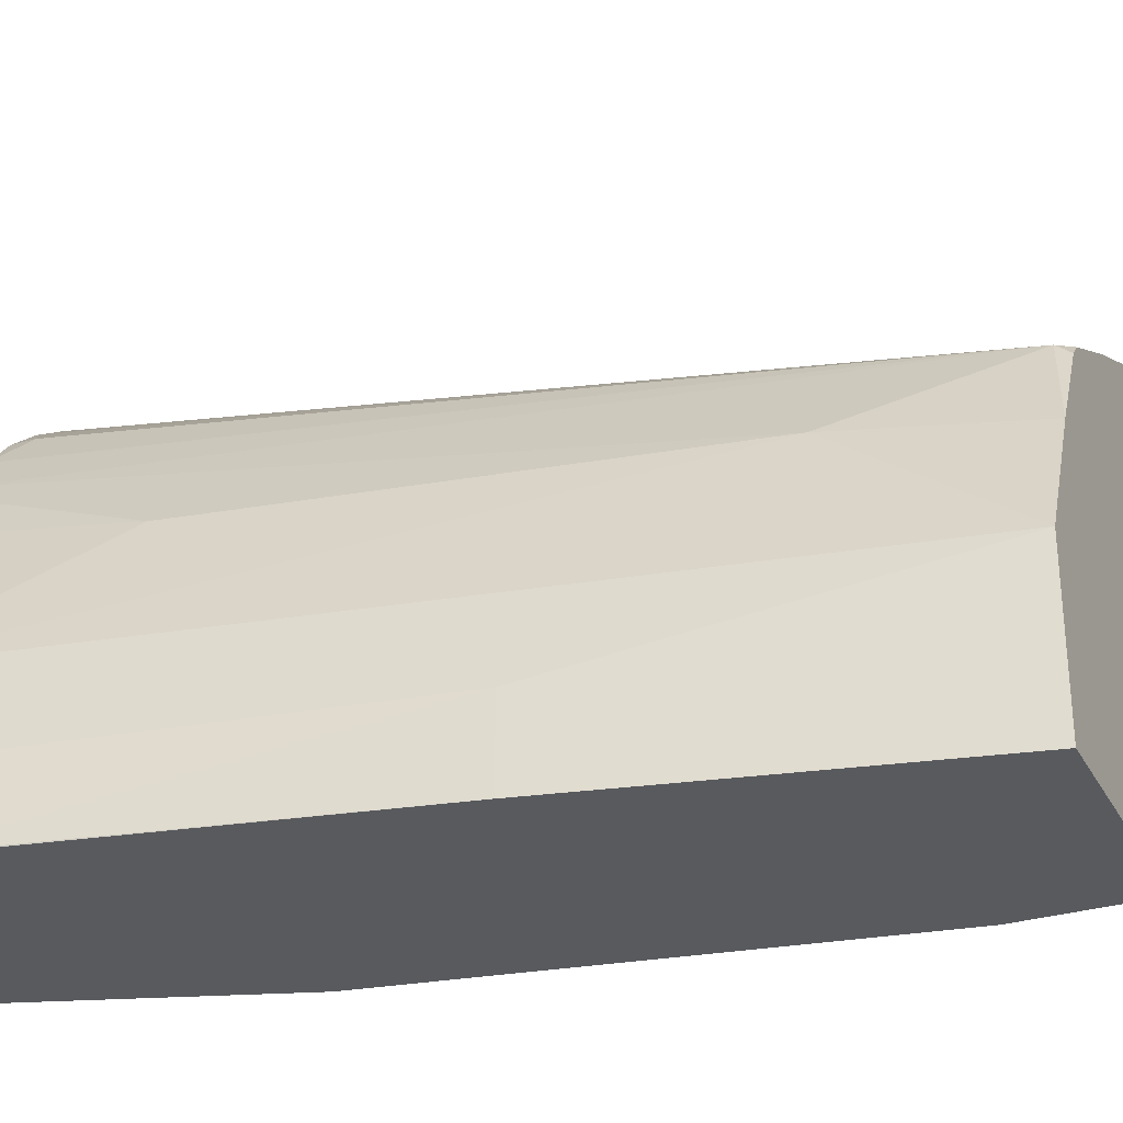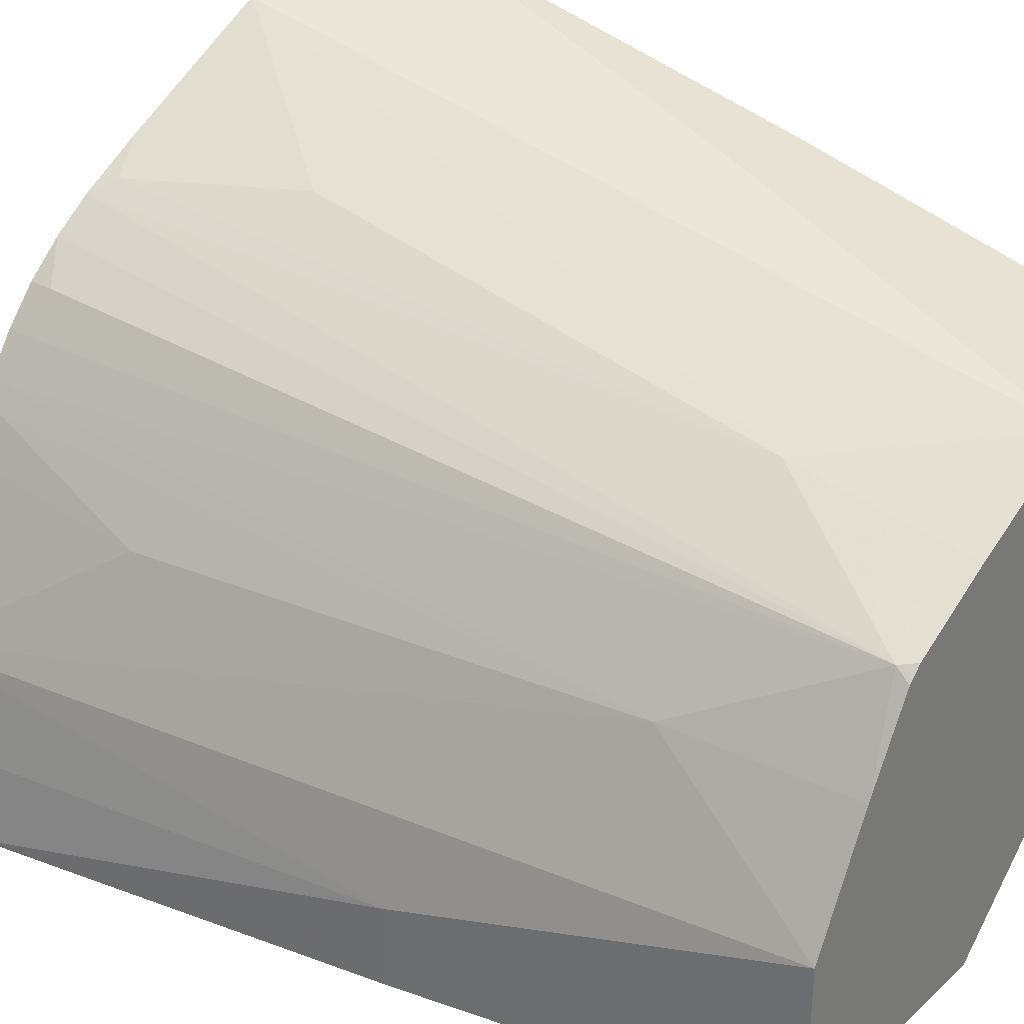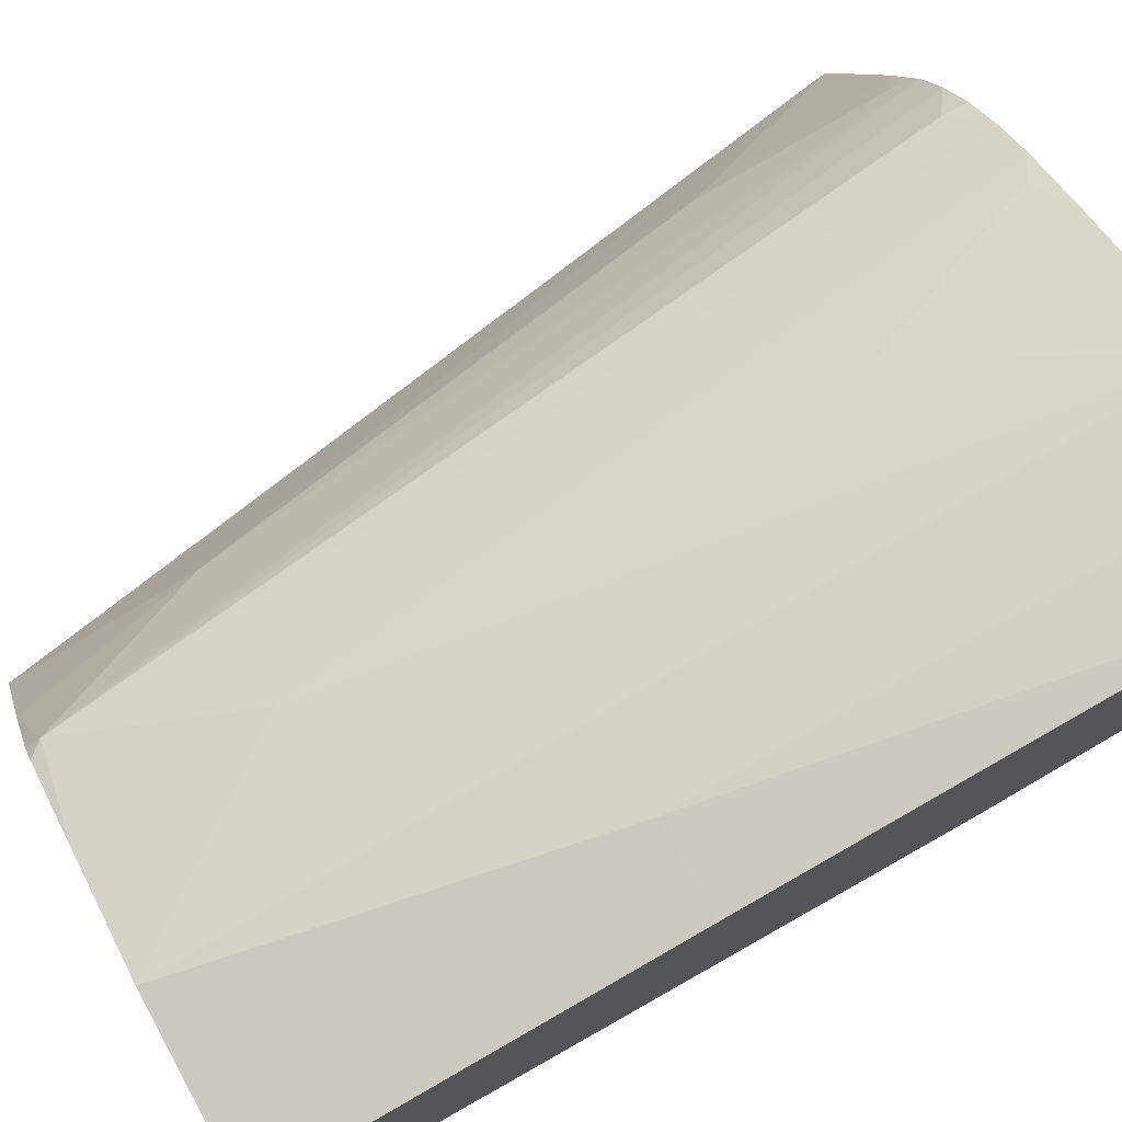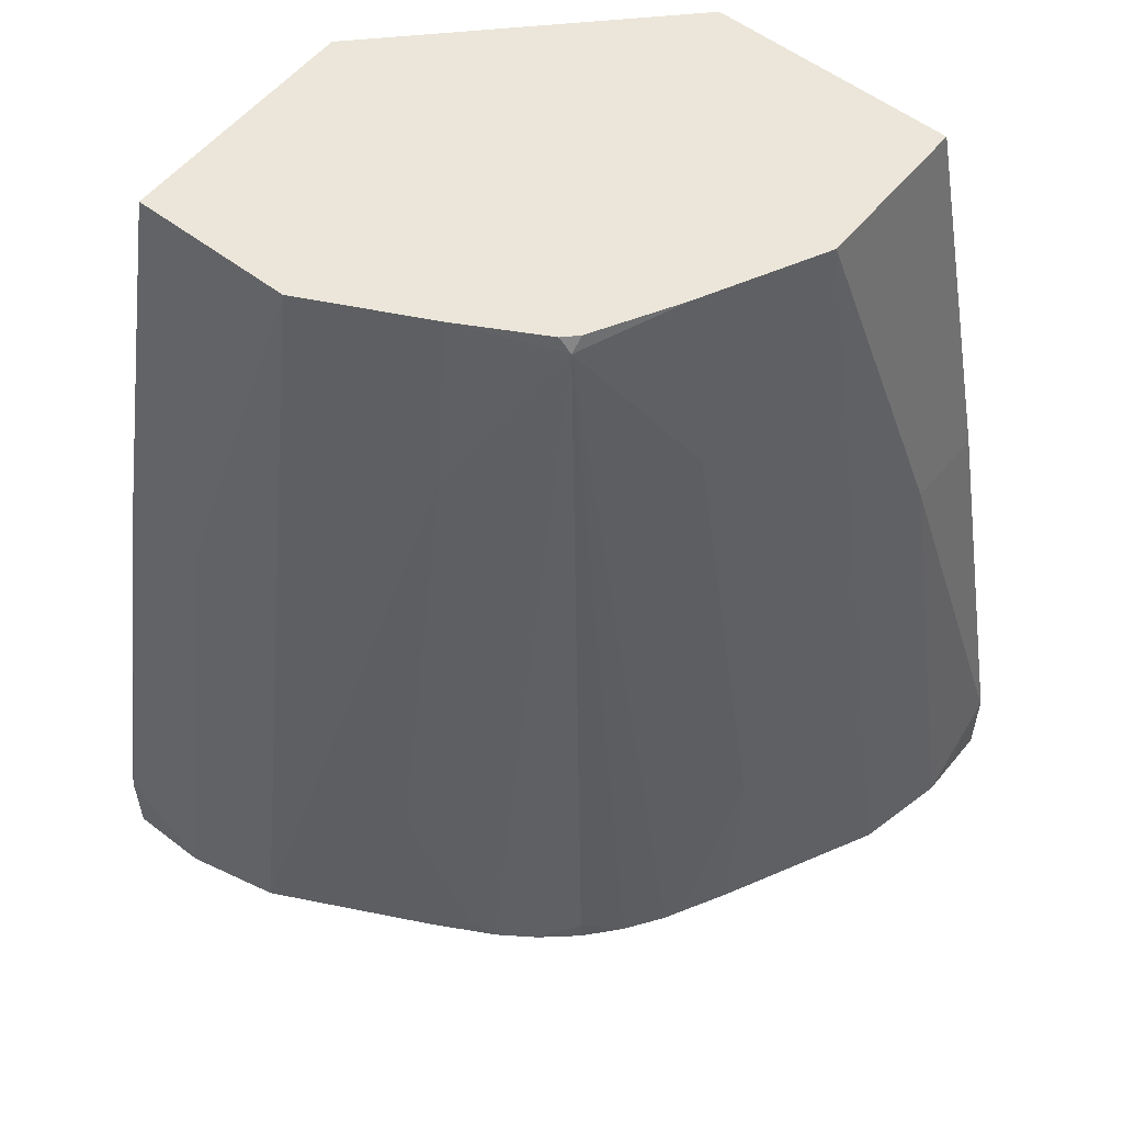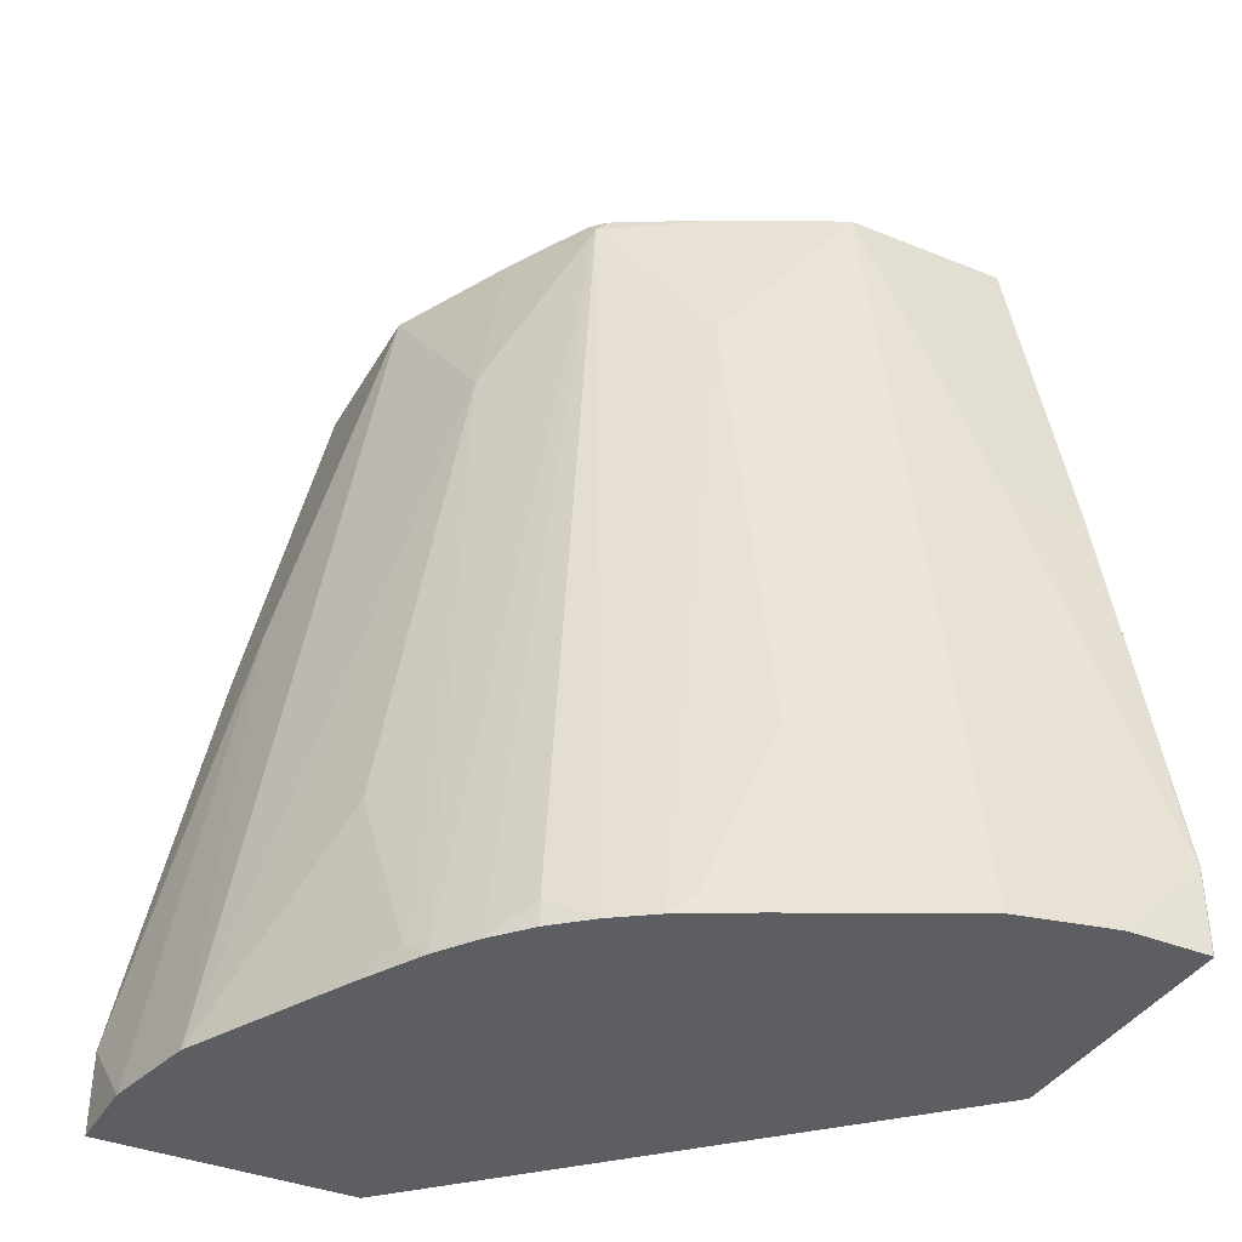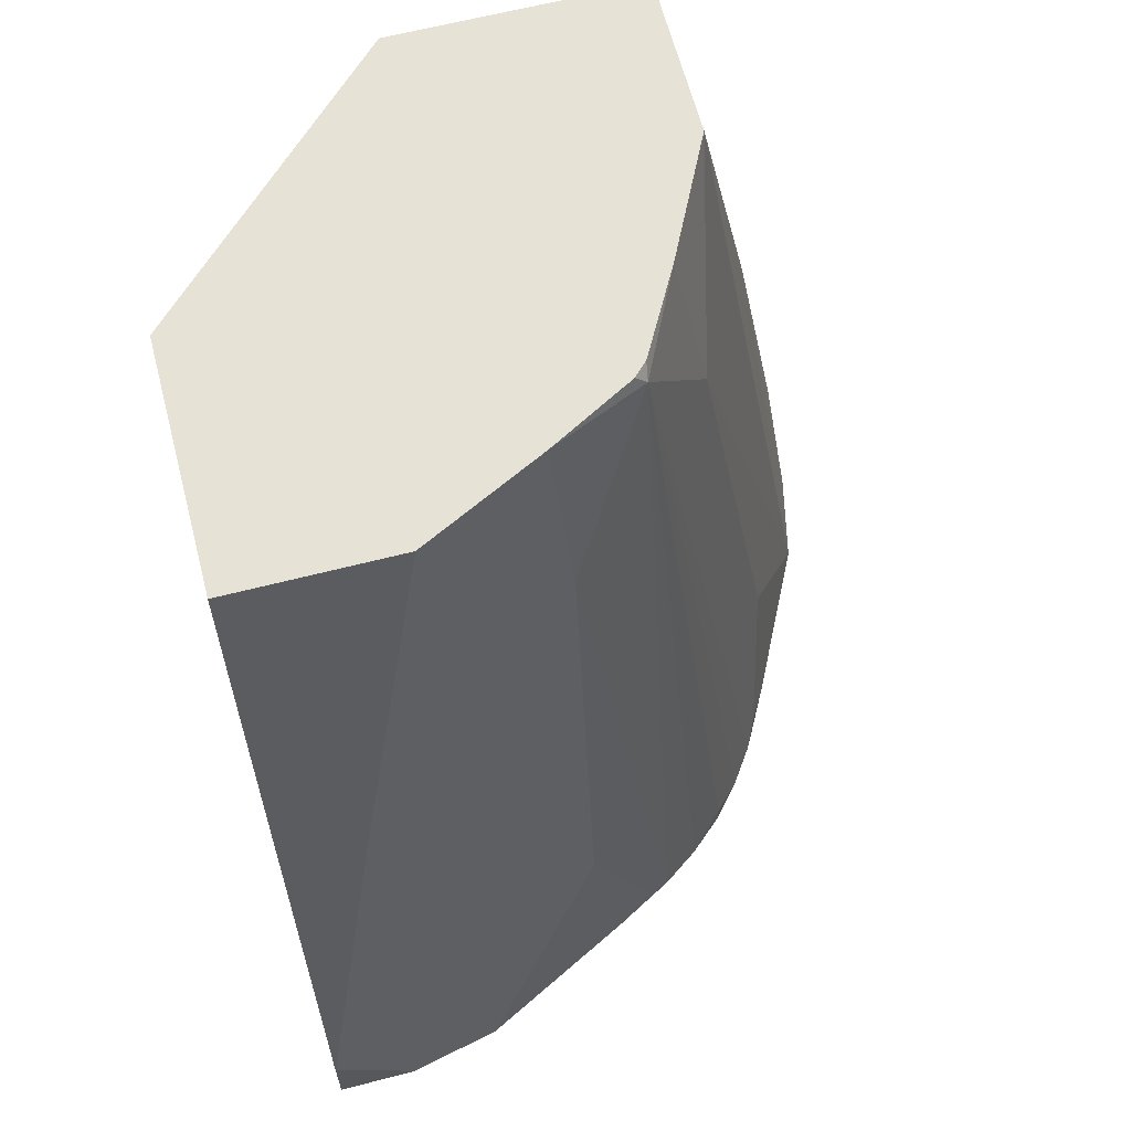
<metadata>
{"format":"obj","ext":"obj","renderer":"f3d","projection":"perspective","resolution":1024,"background":"white","views":[{"elev":-30.6,"azim":-66.4,"up":"+Y"},{"elev":32.4,"azim":-51.3,"up":"+Y"},{"elev":75.6,"azim":61.3,"up":"+Y"},{"elev":55.7,"azim":-141.2,"up":"+Z"},{"elev":-38.1,"azim":-117.2,"up":"+Z"},{"elev":63.6,"azim":165.4,"up":"+Z"}]}
</metadata>
<code>
v -0.06282 -0.0002895 0.5968
v 0.0001652 0.06282 0.5968
v -0.1256 -0.0002895 0.5968
v -0.06282 -0.0002895 0.5653
v 0.0001652 0.1256 0.5968
v 0.0001652 0.06282 0.5653
v -0.1256 0.04188 0.5968
v -0.1465 -0.0002895 0.5025
v -0.08374 -0.0002895 0.4397
v 0.0001652 0.08373 0.4397
v -0.04188 0.1256 0.5968
v 0.0001652 0.1465 0.5025
v -0.1465 0.02095 0.5025
v -0.1186 0.05584 0.5968
v -0.1186 0.07677 0.5513
v -0.1623 0.04366 0.3777
v -0.1675 6.16e-06 0.3978
v -0.1673 -0.0002895 0.3981
v -0.1045 -0.0002895 0.3777
v 0.0001652 0.1046 0.3777
v -0.07677 0.1186 0.5513
v -0.06315 0.115 0.5968
v -0.02094 0.1465 0.5025
v -0.04365 0.1623 0.3777
v 0.0001652 0.1674 0.398
v -1.533e-05 0.1675 0.3978
v -0.1675 0.02011 0.3777
v -0.1117 0.06979 0.5968
v -0.11 0.07312 0.5968
v -0.09769 0.09769 0.5932
v -0.1331 0.1001 0.3777
v -0.1361 0.09421 0.3821
v -0.1396 0.07677 0.4257
v -0.142 0.08373 0.3777
v -0.1675 6.16e-06 0.3777
v -0.1674 -0.0002895 0.3978
v -0.1674 -0.0002895 0.3777
v 0.0001652 0.1674 0.3777
v -0.07313 0.11 0.5968
v -0.07677 0.1396 0.4257
v -0.0942 0.1361 0.3821
v -0.1001 0.1331 0.3777
v -0.0201 0.1675 0.3777
v -0.08374 0.142 0.3777
v 0.0001652 0.1674 0.3978
v -1.533e-05 0.1675 0.3777
v -0.09807 0.09462 0.5968
v -0.09462 0.09808 0.5968
v -0.1097 0.1264 0.3777
v -0.1186 0.1186 0.3838
v -0.1264 0.1097 0.3777
v -0.1186 0.1186 0.3777
f 16 38 20
f 16 20 19
f 16 19 37
f 16 37 35
f 17 35 37
f 17 37 36
f 16 46 38
f 17 36 18
f 16 35 27
f 16 43 46
f 16 34 31
f 16 44 24
f 16 42 44
f 16 49 42
f 16 52 49
f 16 51 52
f 16 31 51
f 16 33 34
f 15 33 16
f 15 32 33
f 21 30 39
f 16 24 43
f 21 39 22
f 30 50 51
f 21 40 41
f 50 52 51
f 49 52 50
f 41 44 42
f 40 44 41
f 32 34 33
f 31 34 32
f 30 51 31
f 15 31 32
f 30 49 50
f 30 42 49
f 21 24 40
f 30 48 39
f 29 47 30
f 26 46 43
f 26 38 46
f 26 45 38
f 25 45 26
f 24 44 40
f 23 43 24
f 23 26 43
f 21 42 30
f 21 41 42
f 30 47 48
f 15 30 31
f 17 27 35
f 15 28 29
f 2 10 20
f 2 6 10
f 1 6 2
f 1 4 6
f 1 9 4
f 1 19 9
f 1 37 19
f 1 36 37
f 1 18 36
f 1 8 18
f 2 20 38
f 1 3 8
f 1 14 7
f 1 28 14
f 1 47 29
f 1 48 47
f 1 39 48
f 1 22 39
f 1 11 22
f 1 5 11
f 1 2 5
f 15 29 30
f 1 7 3
f 2 38 45
f 1 29 28
f 2 25 12
f 14 28 15
f 2 45 25
f 13 27 17
f 13 16 27
f 12 26 23
f 11 24 21
f 11 23 24
f 11 21 22
f 10 19 20
f 9 19 10
f 8 17 18
f 12 25 26
f 7 16 13
f 8 13 17
f 3 13 8
f 2 12 5
f 3 7 13
f 4 10 6
f 4 9 10
f 5 23 11
f 7 14 15
f 7 15 16
f 5 12 23

</code>
